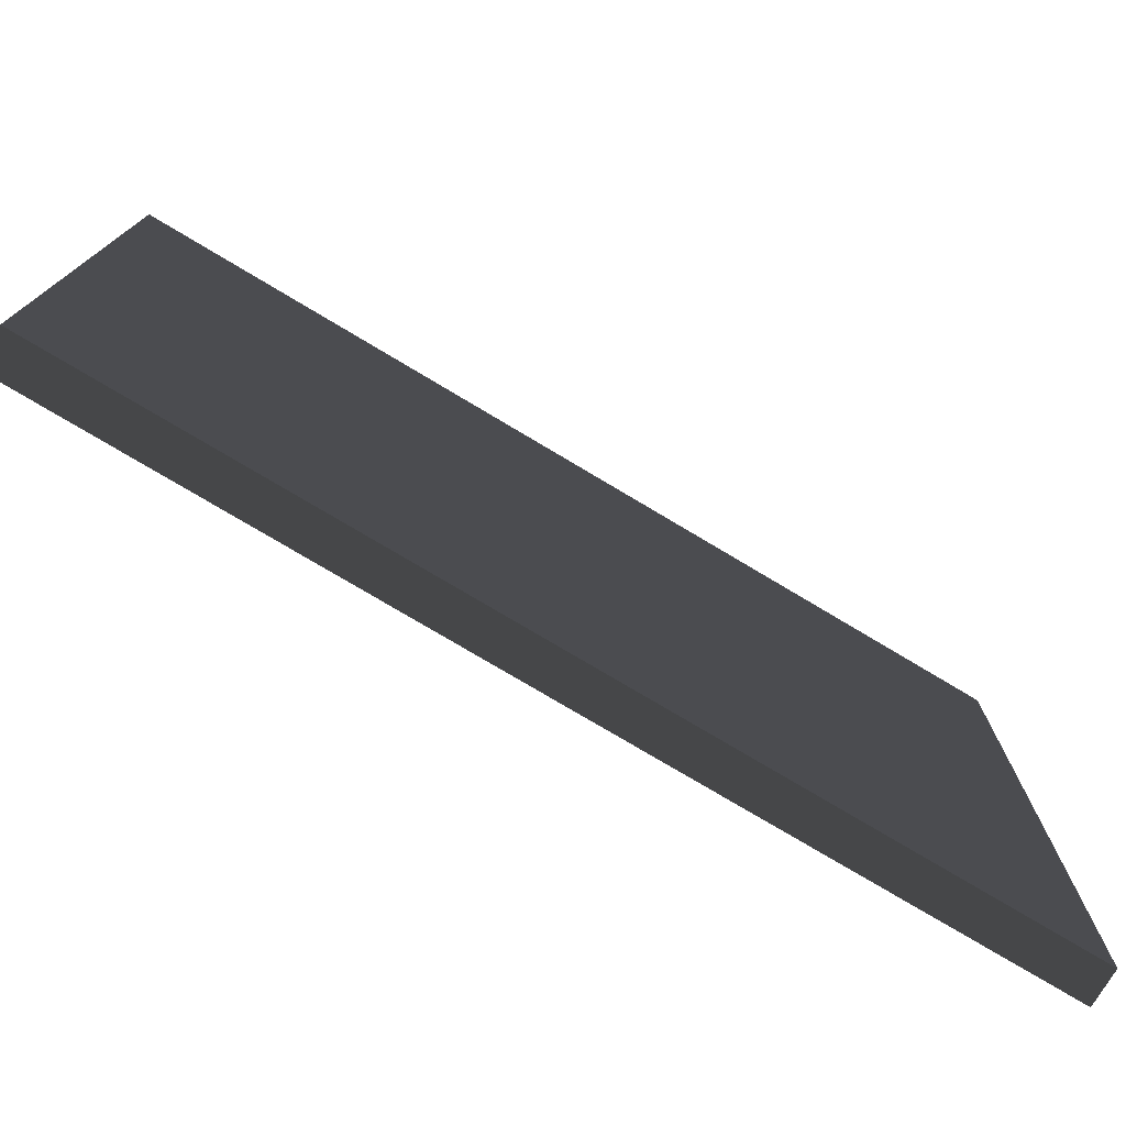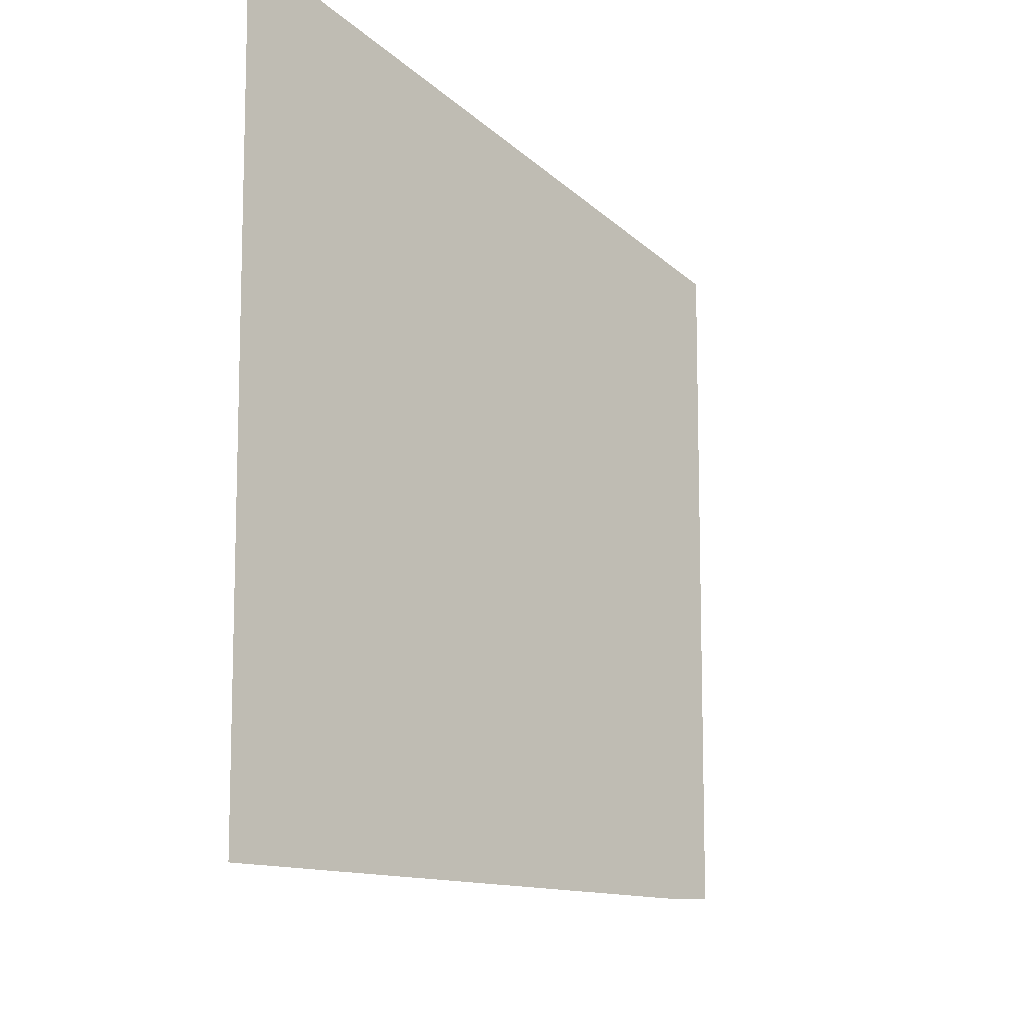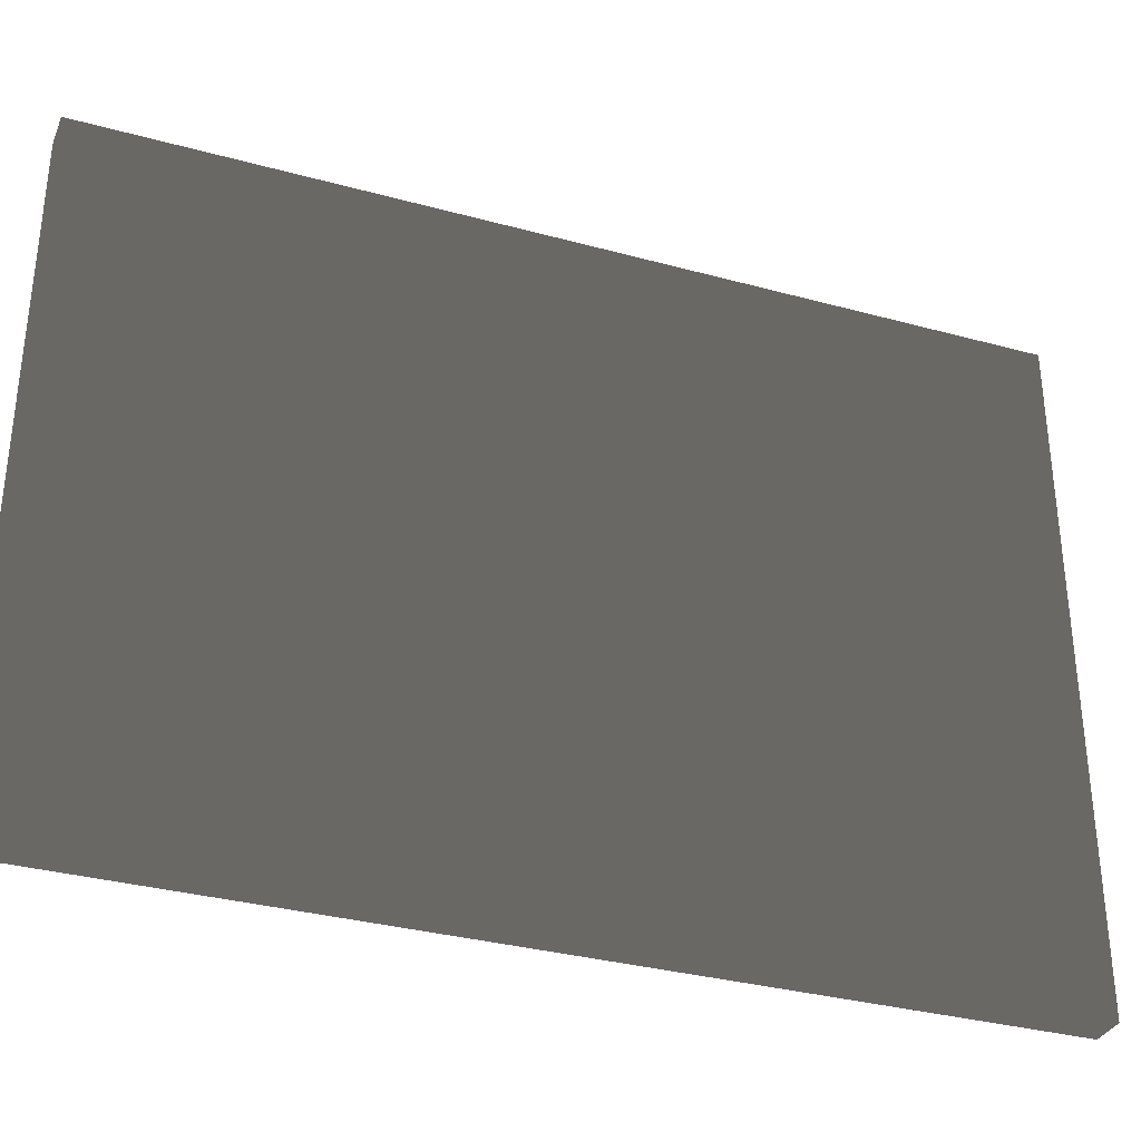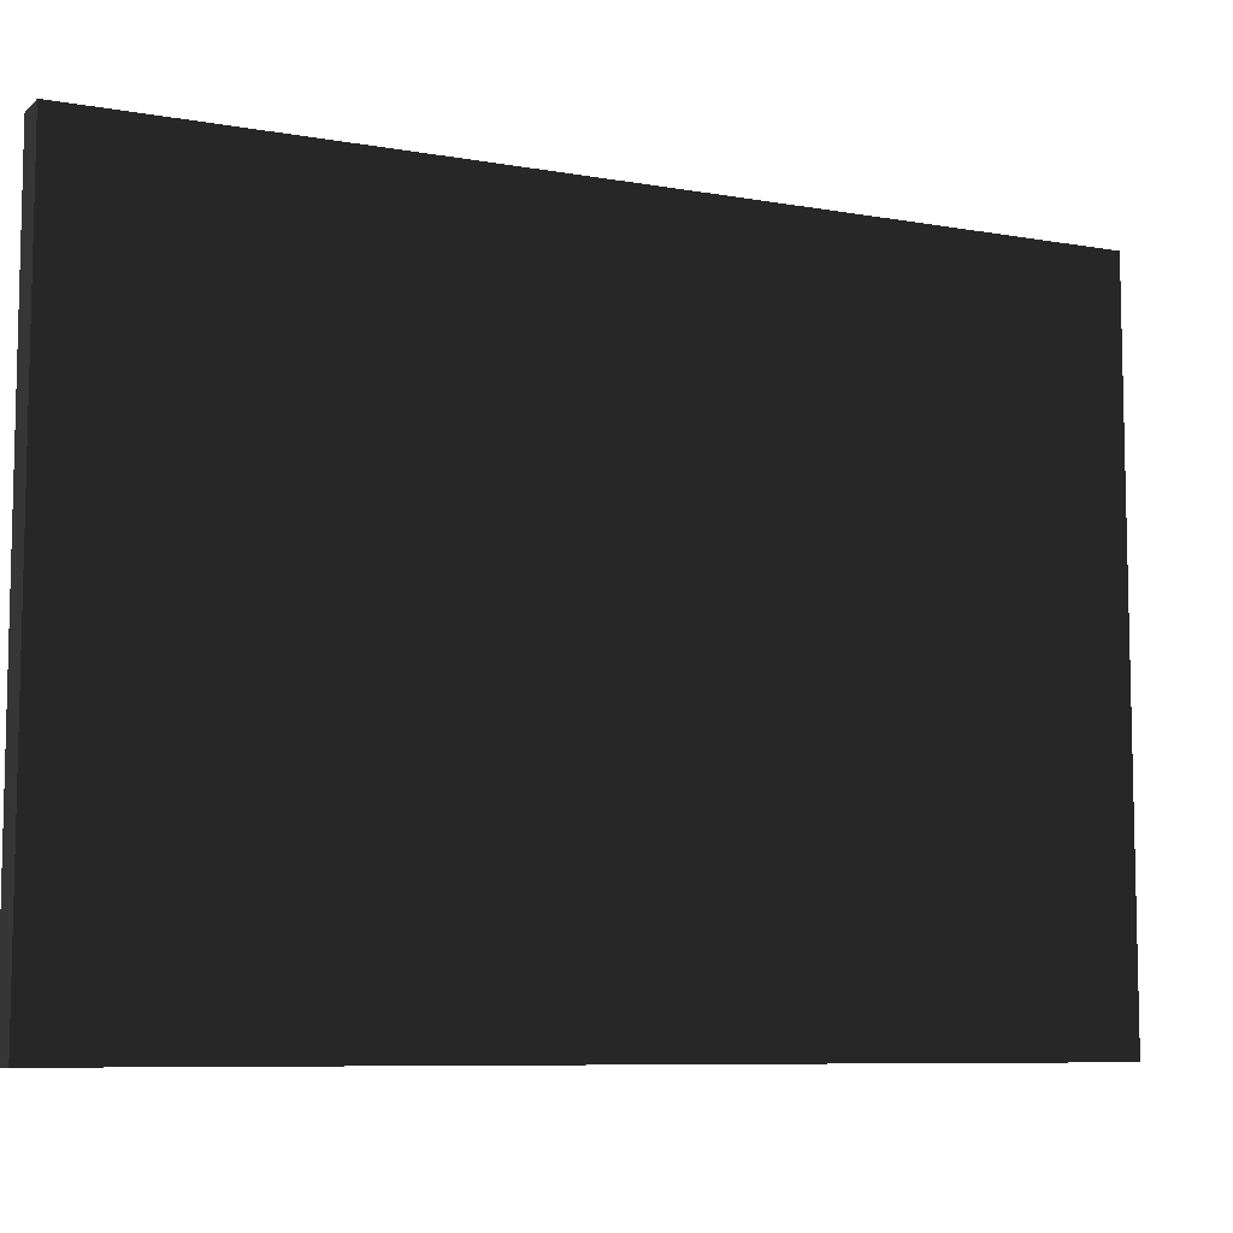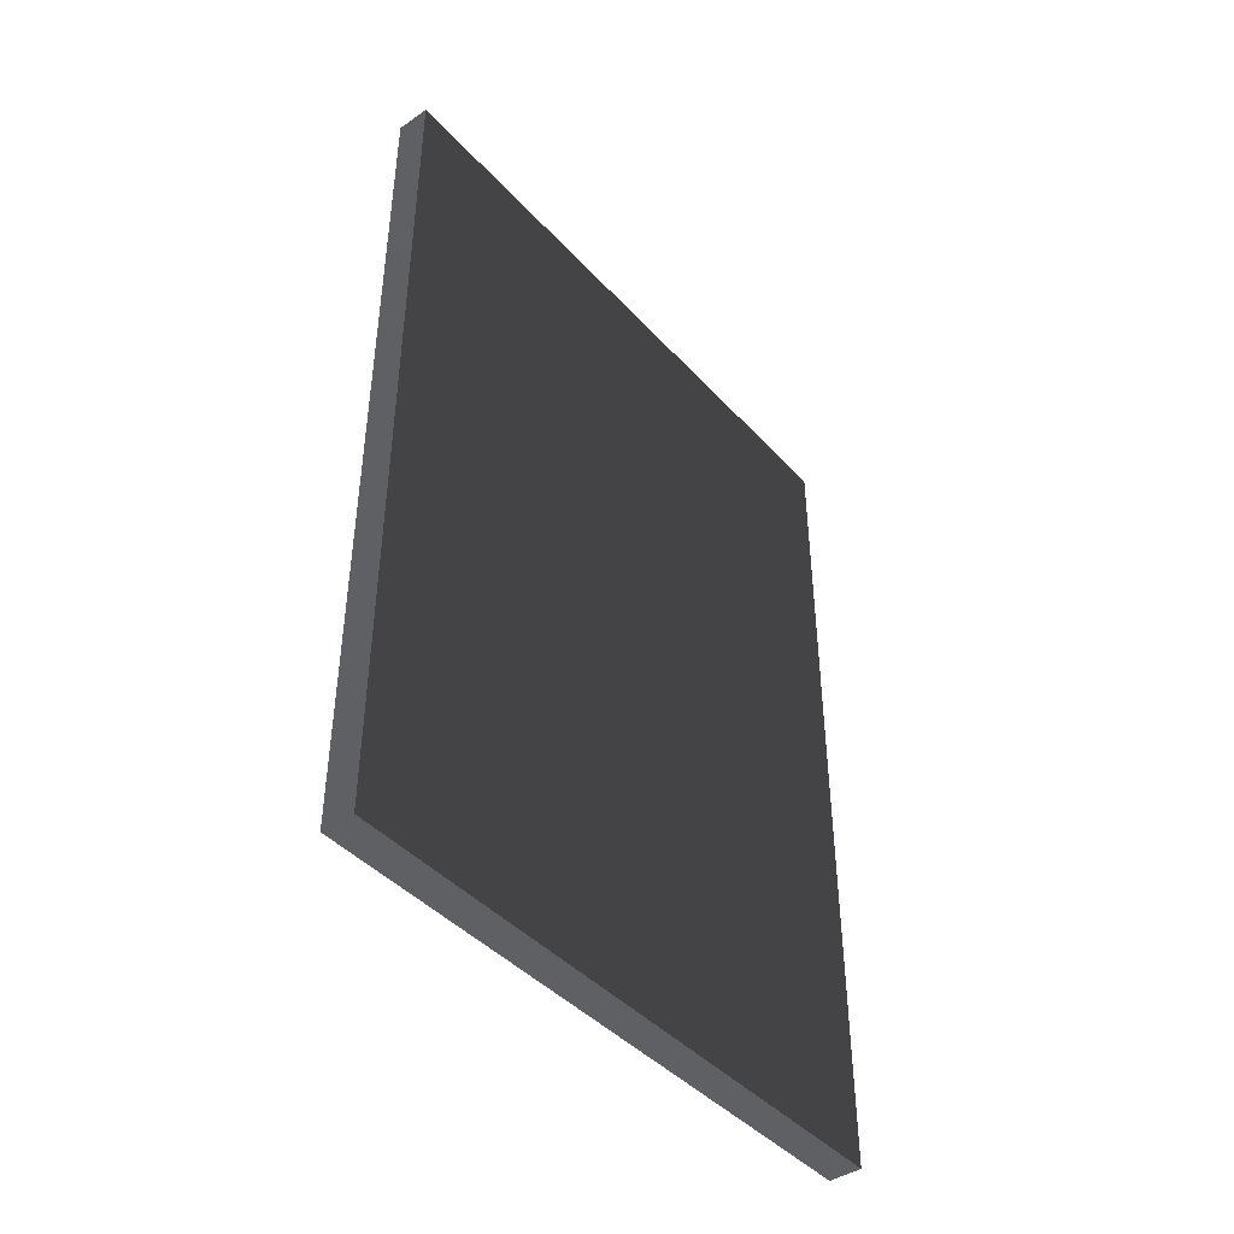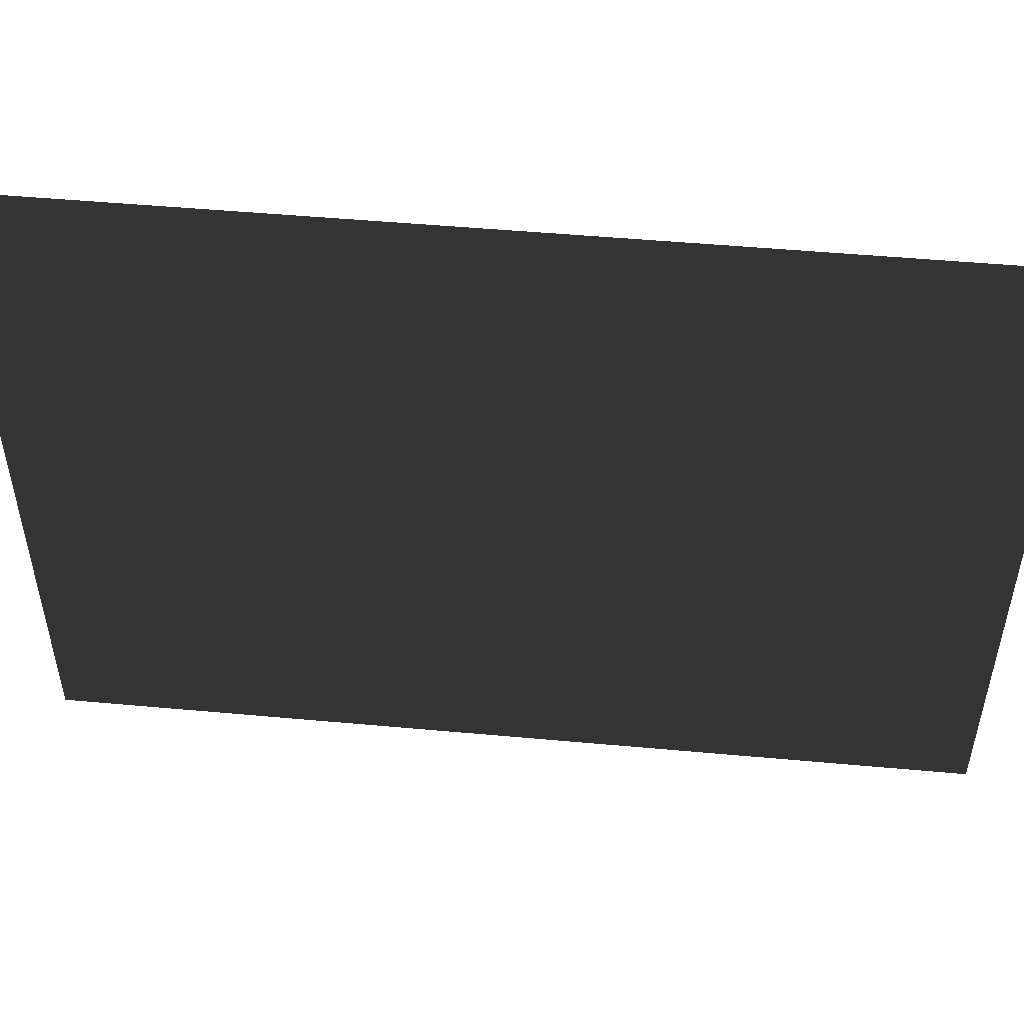
<metadata>
{"format":"obj","ext":"obj","renderer":"f3d","projection":"perspective","resolution":1024,"background":"white","views":[{"elev":-76.1,"azim":59.1,"up":"+Y"},{"elev":-10.9,"azim":-155.9,"up":"+Y"},{"elev":-33.4,"azim":-110.5,"up":"+Y"},{"elev":-8.2,"azim":64.2,"up":"+Y"},{"elev":-43.3,"azim":38.8,"up":"+Z"},{"elev":50.3,"azim":-84.3,"up":"+Y"}]}
</metadata>
<code>
v -0.015 -0.285 -0.39
v 0.015 -0.285 -0.39
v 0.015 0.285 -0.39
v -0.015 0.285 -0.39
v -0.015 -0.285 0.39
v 0.015 -0.285 0.39
v 0.015 0.285 0.39
v -0.015 0.285 0.39
f 1 2 3 4
f 5 8 7 6
f 1 4 8 5
f 2 6 7 3
f 1 5 6 2
f 4 3 7 8

</code>
